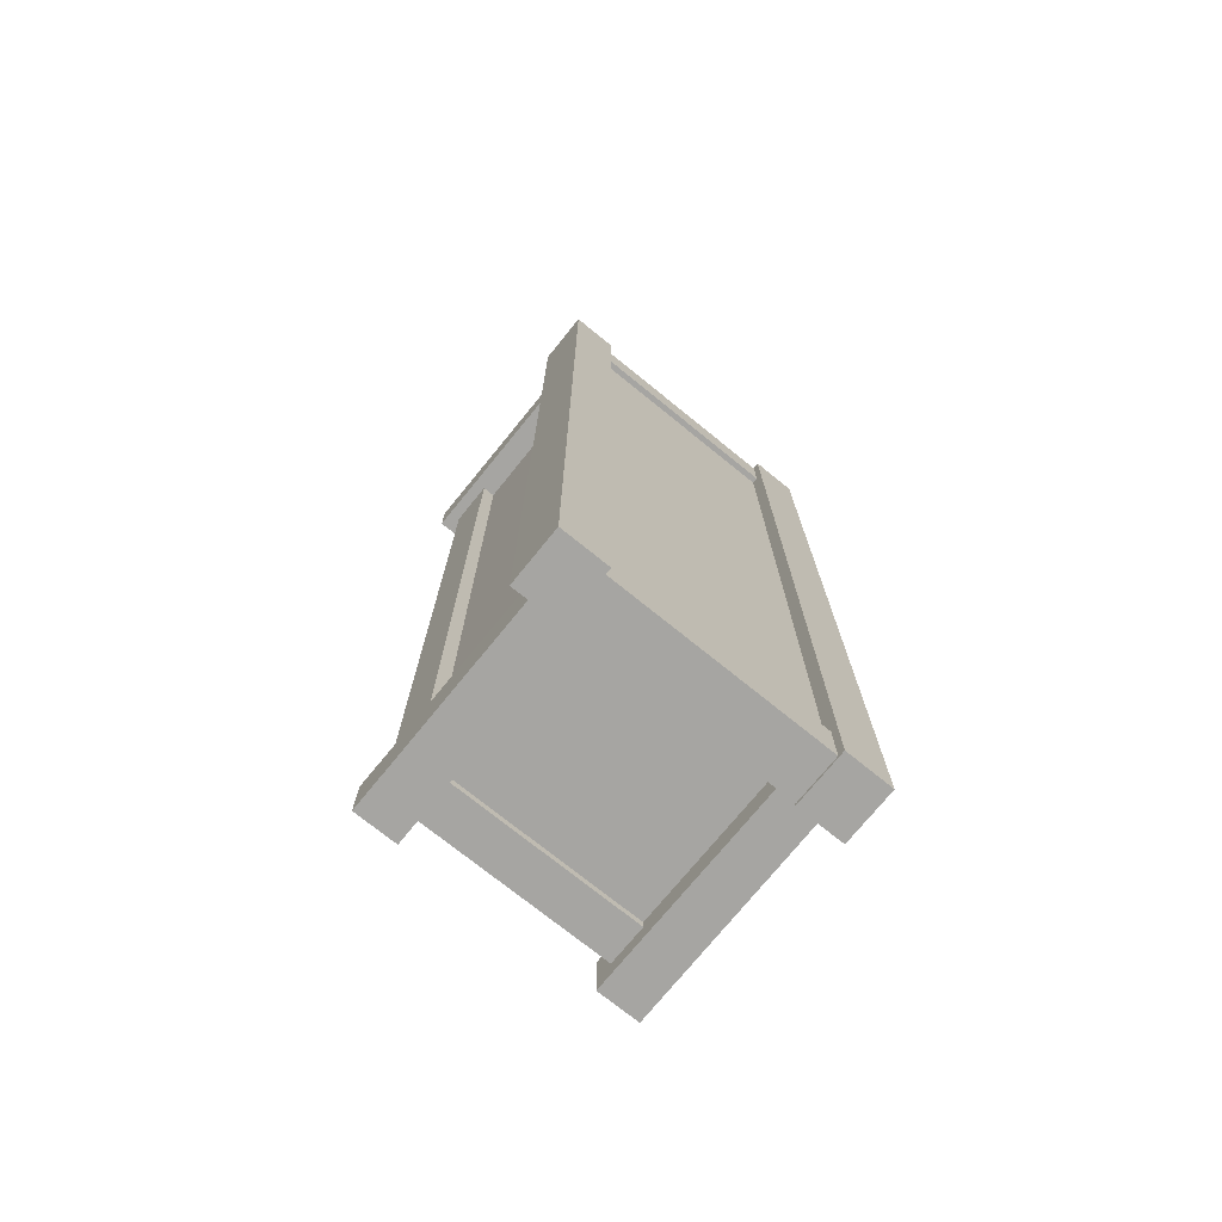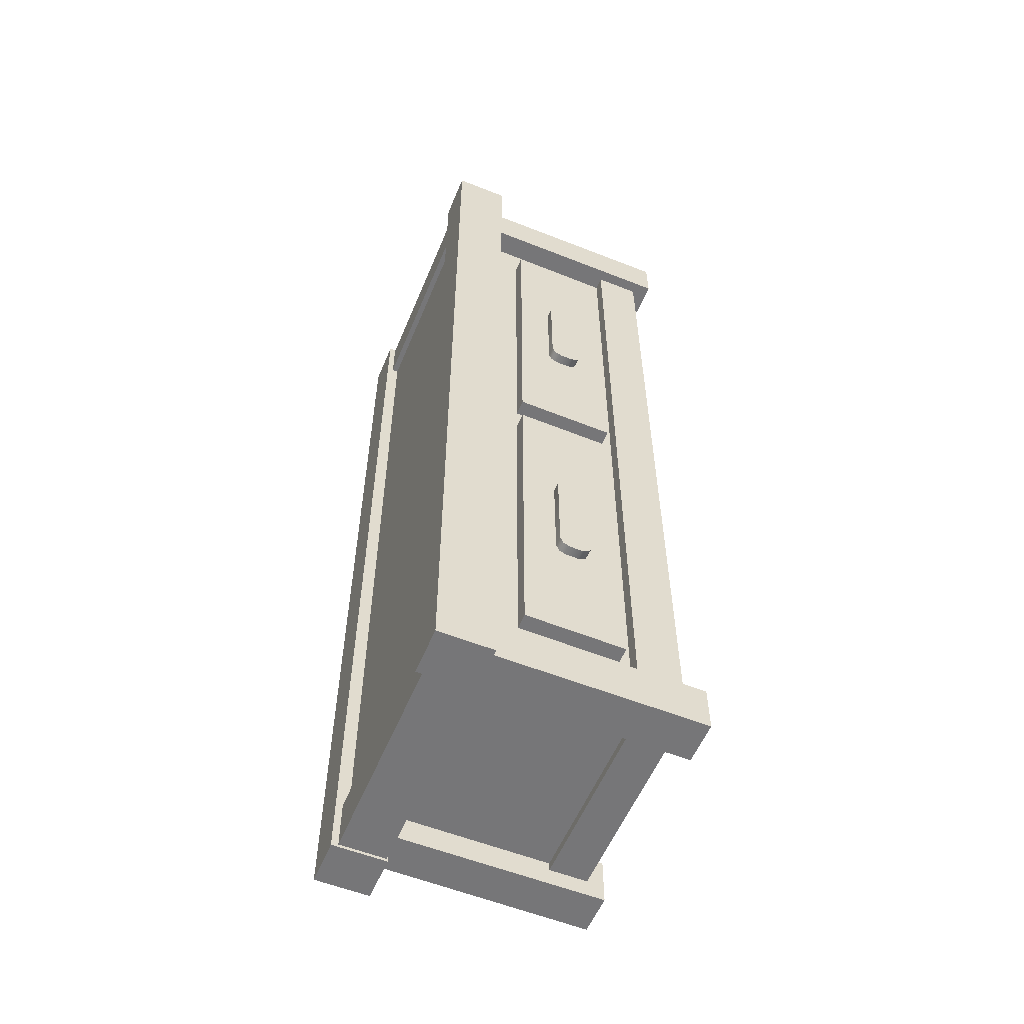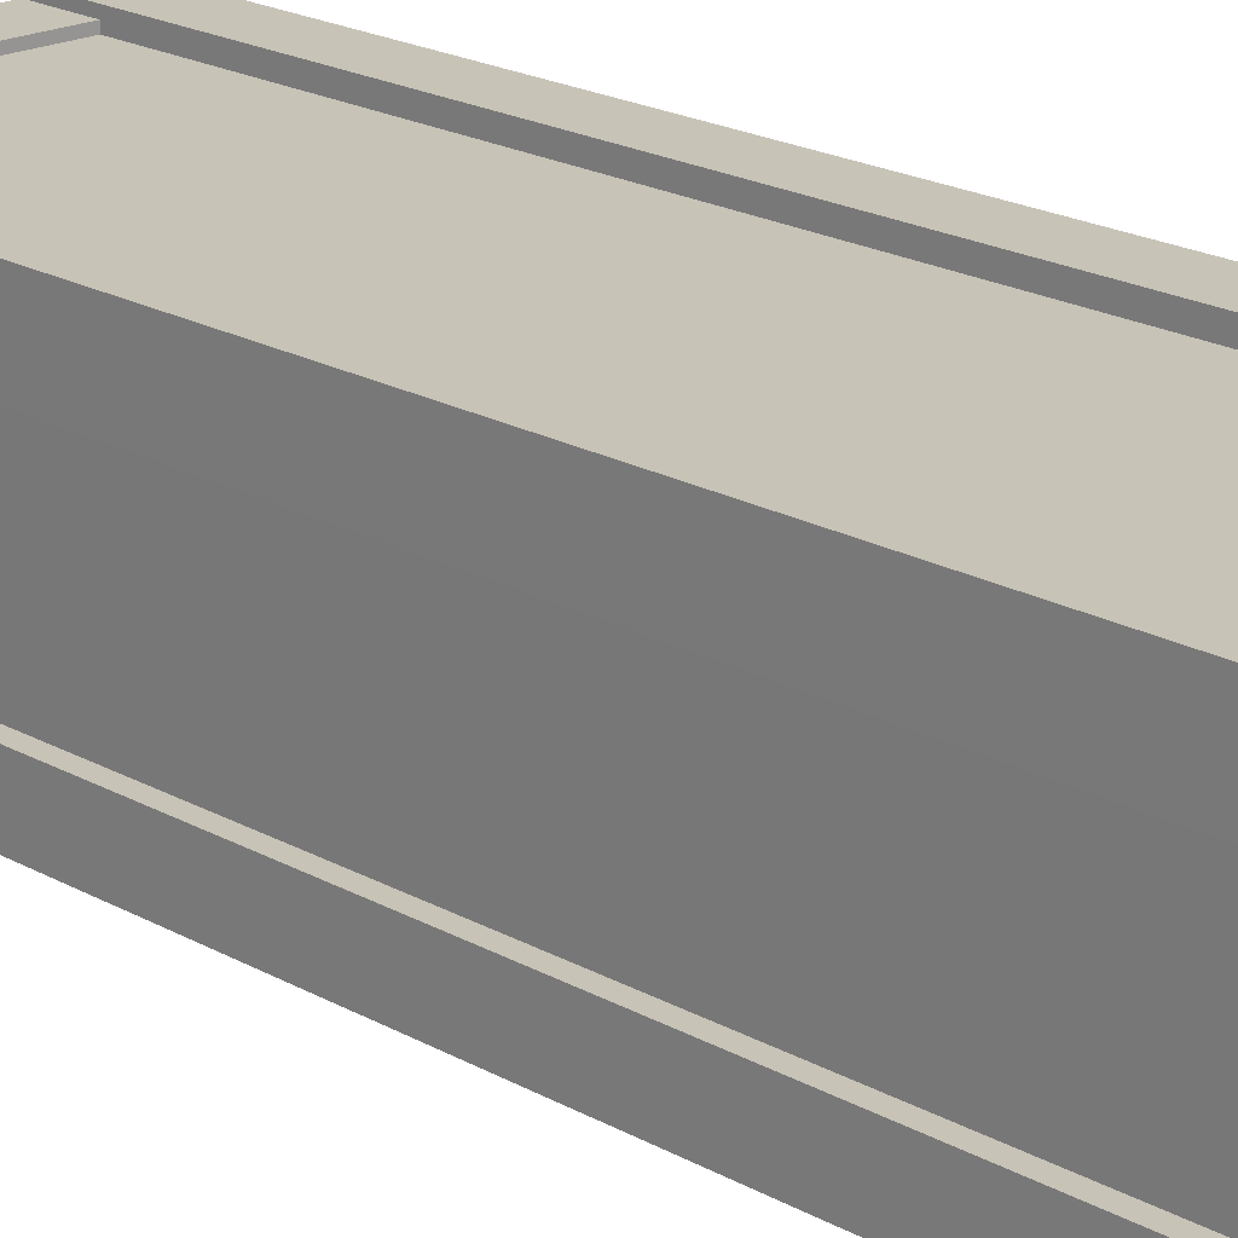
<metadata>
{"format":"obj","ext":"obj","renderer":"f3d","projection":"perspective","resolution":1024,"background":"white","views":[{"elev":-73.7,"azim":-39.0,"up":"+Y"},{"elev":-56.9,"azim":67.5,"up":"+Y"},{"elev":19.8,"azim":-43.7,"up":"+Z"}]}
</metadata>
<code>
g HairDresserDrawers
v -0.6081 -2.278 0.9452
v -0.6081 -2.278 1.17
v 0 -2.278 1.17
v 0 -2.278 0.9452
v -0.7422 2.293 0.9398
v -0.7422 2.293 1.203
v -0.7422 -2.293 1.203
v -0.7422 -2.293 0.9398
v -0.5154 2.293 0.9398
v -0.5154 -2.293 0.9398
v -0.5154 -2.293 1.203
v -0.5154 2.293 1.203
v -0.7422 -2.293 1.203
v -0.5154 -2.293 1.203
v -0.5154 -2.293 0.9398
v -0.7422 -2.293 0.9398
v -0.7422 2.293 0.9398
v -0.5154 2.293 0.9398
v -0.5154 2.293 1.203
v -0.7422 2.293 1.203
v -0.7422 -2.293 0.9398
v -0.5154 -2.293 0.9398
v -0.5154 2.293 0.9398
v -0.7422 2.293 0.9398
v -0.7422 2.293 1.203
v -0.5154 2.293 1.203
v -0.5154 -2.293 1.203
v -0.7422 -2.293 1.203
v 0 2.217 1.14
v -0.5887 -2.217 1.14
v -0.5887 2.217 1.14
v 0 -2.217 1.14
v 0.5887 -2.217 1.14
v 0.5887 2.217 1.14
v -0.6081 2.029 0.9452
v -0.6081 2.029 1.17
v 0 2.029 1.17
v 0 2.029 0.9452
v -0.6081 2.278 0.9452
v 0 2.278 0.9452
v 0 2.278 1.17
v -0.6081 2.278 1.17
v -0.6081 2.029 0.9452
v -0.6081 2.278 0.9452
v -0.6081 2.278 1.17
v -0.6081 2.029 1.17
v 0 2.029 0.9452
v -0.6081 2.278 0.9452
v -0.6081 2.029 0.9452
v 0 2.278 0.9452
v 0.6081 2.278 0.9452
v 0.6081 2.029 0.9452
v -0.6081 2.029 1.17
v -0.6081 2.278 1.17
v 0 2.278 1.17
v 0 2.029 1.17
v -0.6081 -2.029 0.9452
v 0 -2.029 0.9452
v 0 -2.029 1.17
v -0.6081 -2.029 1.17
v 0 -2.278 0.9452
v -0.6081 -2.029 0.9452
v -0.6081 -2.278 0.9452
v 0 -2.029 0.9452
v 0.6081 -2.029 0.9452
v 0.6081 -2.278 0.9452
v -0.6081 -2.278 1.17
v -0.6081 -2.029 1.17
v 0 -2.029 1.17
v 0 -2.278 1.17
v -0.6514 1.967 -0.07432
v -0.4486 1.967 -0.07432
v -0.4486 2.201 -0.07432
v -0.6514 2.201 -0.07432
v -0.6485 2.198 1.033
v -0.6514 2.201 -0.07432
v -0.4486 2.201 -0.07432
v -0.4515 2.198 1.033
v -0.4515 2.198 1.033
v -0.4486 2.201 -0.07432
v -0.4486 1.967 -0.07432
v -0.4515 1.97 1.033
v -0.4515 1.97 1.033
v -0.4486 1.967 -0.07432
v -0.6514 1.967 -0.07432
v -0.6485 1.97 1.033
v -0.6485 1.97 1.033
v -0.6514 1.967 -0.07432
v -0.6514 2.201 -0.07432
v -0.6485 2.198 1.033
v -0.6514 -2.202 -0.07432
v -0.4486 -2.202 -0.07432
v -0.4486 -1.968 -0.07432
v -0.6514 -1.968 -0.07432
v -0.6485 -1.971 1.033
v -0.6514 -1.968 -0.07432
v -0.4486 -1.968 -0.07432
v -0.4515 -1.971 1.033
v -0.4515 -1.971 1.033
v -0.4486 -1.968 -0.07432
v -0.4486 -2.202 -0.07432
v -0.4515 -2.199 1.033
v -0.4515 -2.199 1.033
v -0.4486 -2.202 -0.07432
v -0.6514 -2.202 -0.07432
v -0.6485 -2.199 1.033
v -0.6485 -2.199 1.033
v -0.6514 -2.202 -0.07432
v -0.6514 -1.968 -0.07432
v -0.6485 -1.971 1.033
v -0.5794 2.089 1.032
v -0.5824 2.089 0
v -0.5318 2.089 0
v -0.5348 2.089 1.032
v -0.5348 2.089 1.032
v -0.5348 -2.089 1.032
v -0.5318 -2.089 0
v -0.5318 2.089 0
v -0.5348 -2.089 1.032
v -0.5318 -2.089 0
v -0.5824 -2.089 0
v -0.5794 -2.089 1.032
v 0 1.988 1.032
v -0.6188 1.988 1.032
v -0.6188 1.985 0
v 0 1.985 0
v -0.6188 -2.071 1.032
v 0 -2.071 1.032
v 0 -2.074 0
v -0.6188 -2.074 0
v -0.4679 -2.115 0.009054
v -0.4679 -2.115 0.1951
v 0 -2.115 0.1951
v 0 -2.115 0.009054
v -0.5951 2.076 0.004633
v -0.5951 2.076 0.2222
v -0.5951 -2.076 0.2222
v -0.5951 -2.076 0.004633
v -0.4956 2.076 0.004633
v -0.4956 -2.076 0.004633
v -0.4956 -2.076 0.2222
v -0.4956 2.076 0.2222
v -0.5951 -2.076 0.2222
v -0.4956 -2.076 0.2222
v -0.4956 -2.076 0.004633
v -0.5951 -2.076 0.004633
v -0.5951 2.076 0.004633
v -0.4956 2.076 0.004633
v -0.4956 2.076 0.2222
v -0.5951 2.076 0.2222
v -0.5951 -2.076 0.004633
v -0.4956 -2.076 0.004633
v -0.4956 2.076 0.004633
v -0.5951 2.076 0.004633
v -0.5951 2.076 0.2222
v -0.4956 2.076 0.2222
v -0.4956 -2.076 0.2222
v -0.5951 -2.076 0.2222
v -0.4679 1.837 0.009054
v -0.4679 1.837 0.1951
v 0 1.837 0.1951
v 0 1.837 0.009054
v -0.4679 2.063 0.009054
v 0 2.063 0.009054
v 0 2.063 0.1951
v -0.4679 2.063 0.1951
v 0 1.837 0.009054
v -0.4679 2.063 0.009054
v -0.4679 1.837 0.009054
v 0 2.063 0.009054
v 0.4679 2.063 0.009054
v 0.4679 1.837 0.009054
v -0.4679 1.837 0.1951
v -0.4679 2.063 0.1951
v 0 2.063 0.1951
v 0 1.837 0.1951
v -0.4679 -1.889 0.009054
v 0 -1.889 0.009054
v 0 -1.889 0.1951
v -0.4679 -1.889 0.1951
v 0 -2.115 0.009054
v -0.4679 -1.889 0.009054
v -0.4679 -2.115 0.009054
v 0 -1.889 0.009054
v 0.4679 -1.889 0.009054
v 0.4679 -2.115 0.009054
v -0.4679 -2.115 0.1951
v -0.4679 -1.889 0.1951
v 0 -1.889 0.1951
v 0 -2.115 0.1951
v 0.6081 -2.278 0.9452
v 0 -2.278 0.9452
v 0 -2.278 1.17
v 0.6081 -2.278 1.17
v 0.7422 2.293 0.9398
v 0.7422 -2.293 0.9398
v 0.7422 -2.293 1.203
v 0.7422 2.293 1.203
v 0.5154 2.293 0.9398
v 0.5154 2.293 1.203
v 0.5154 -2.293 1.203
v 0.5154 -2.293 0.9398
v 0.7422 -2.293 1.203
v 0.7422 -2.293 0.9398
v 0.5154 -2.293 0.9398
v 0.5154 -2.293 1.203
v 0.7422 2.293 0.9398
v 0.7422 2.293 1.203
v 0.5154 2.293 1.203
v 0.5154 2.293 0.9398
v 0.7422 -2.293 0.9398
v 0.7422 2.293 0.9398
v 0.5154 2.293 0.9398
v 0.5154 -2.293 0.9398
v 0.7422 2.293 1.203
v 0.7422 -2.293 1.203
v 0.5154 -2.293 1.203
v 0.5154 2.293 1.203
v 0.6081 2.029 0.9452
v 0 2.029 0.9452
v 0 2.029 1.17
v 0.6081 2.029 1.17
v 0.6081 2.278 0.9452
v 0.6081 2.278 1.17
v 0 2.278 1.17
v 0 2.278 0.9452
v 0 2.029 1.17
v 0 2.029 0.9452
v 0 2.278 0.9452
v 0 2.278 1.17
v 0.6081 2.029 0.9452
v 0.6081 2.029 1.17
v 0.6081 2.278 1.17
v 0.6081 2.278 0.9452
v 0.6081 2.029 1.17
v 0 2.029 1.17
v 0 2.278 1.17
v 0.6081 2.278 1.17
v 0.6081 -2.029 0.9452
v 0.6081 -2.029 1.17
v 0 -2.029 1.17
v 0 -2.029 0.9452
v 0.6081 -2.278 1.17
v 0 -2.278 1.17
v 0 -2.029 1.17
v 0.6081 -2.029 1.17
v 0.6514 1.967 -0.07432
v 0.6514 2.201 -0.07432
v 0.4486 2.201 -0.07432
v 0.4486 1.967 -0.07432
v 0.6485 2.198 1.033
v 0.4515 2.198 1.033
v 0.4486 2.201 -0.07432
v 0.6514 2.201 -0.07432
v 0.4515 2.198 1.033
v 0.4515 1.97 1.033
v 0.4486 1.967 -0.07432
v 0.4486 2.201 -0.07432
v 0.4515 1.97 1.033
v 0.6485 1.97 1.033
v 0.6514 1.967 -0.07432
v 0.4486 1.967 -0.07432
v 0.6485 1.97 1.033
v 0.6485 2.198 1.033
v 0.6514 2.201 -0.07432
v 0.6514 1.967 -0.07432
v 0.6514 -2.202 -0.07432
v 0.6514 -1.968 -0.07432
v 0.4486 -1.968 -0.07432
v 0.4486 -2.202 -0.07432
v 0.6485 -1.971 1.033
v 0.4515 -1.971 1.033
v 0.4486 -1.968 -0.07432
v 0.6514 -1.968 -0.07432
v 0.4515 -1.971 1.033
v 0.4515 -2.199 1.033
v 0.4486 -2.202 -0.07432
v 0.4486 -1.968 -0.07432
v 0.4515 -2.199 1.033
v 0.6485 -2.199 1.033
v 0.6514 -2.202 -0.07432
v 0.4486 -2.202 -0.07432
v 0.6485 -2.199 1.033
v 0.6485 -1.971 1.033
v 0.6514 -1.968 -0.07432
v 0.6514 -2.202 -0.07432
v 0.5794 2.089 1.032
v 0.5348 2.089 1.032
v 0.5318 2.089 0
v 0.5824 2.089 0
v 0.5348 2.089 1.032
v 0.5318 2.089 0
v 0.5318 -2.089 0
v 0.5348 -2.089 1.032
v 0.5348 -2.089 1.032
v 0.5794 -2.089 1.032
v 0.5824 -2.089 0
v 0.5318 -2.089 0
v 0 1.988 1.032
v 0 1.985 0
v 0.6188 1.985 0
v 0.6188 1.988 1.032
v 0.6188 -2.071 1.032
v 0.6188 -2.074 0
v 0 -2.074 0
v 0 -2.071 1.032
v 0.4679 -2.115 0.009054
v 0 -2.115 0.009054
v 0 -2.115 0.1951
v 0.4679 -2.115 0.1951
v 0.5951 2.076 0.004633
v 0.5951 -2.076 0.004633
v 0.5951 -2.076 0.2222
v 0.5951 2.076 0.2222
v 0.4956 2.076 0.004633
v 0.4956 2.076 0.2222
v 0.4956 -2.076 0.2222
v 0.4956 -2.076 0.004633
v 0.5951 -2.076 0.2222
v 0.5951 -2.076 0.004633
v 0.4956 -2.076 0.004633
v 0.4956 -2.076 0.2222
v 0.5951 2.076 0.004633
v 0.5951 2.076 0.2222
v 0.4956 2.076 0.2222
v 0.4956 2.076 0.004633
v 0.5951 -2.076 0.004633
v 0.5951 2.076 0.004633
v 0.4956 2.076 0.004633
v 0.4956 -2.076 0.004633
v 0.5951 2.076 0.2222
v 0.5951 -2.076 0.2222
v 0.4956 -2.076 0.2222
v 0.4956 2.076 0.2222
v 0.4679 1.837 0.009054
v 0 1.837 0.009054
v 0 1.837 0.1951
v 0.4679 1.837 0.1951
v 0.4679 2.063 0.009054
v 0.4679 2.063 0.1951
v 0 2.063 0.1951
v 0 2.063 0.009054
v 0.4679 1.837 0.1951
v 0 1.837 0.1951
v 0 2.063 0.1951
v 0.4679 2.063 0.1951
v 0.4679 -1.889 0.009054
v 0.4679 -1.889 0.1951
v 0 -1.889 0.1951
v 0 -1.889 0.009054
v 0.4679 -2.115 0.1951
v 0 -2.115 0.1951
v 0 -1.889 0.1951
v 0.4679 -1.889 0.1951
v 0.6102 1.791 0.7581
v 0.6078 1.791 0.274
v 0.6078 0.06749 0.274
v 0.6102 0.06749 0.7581
v 0.5258 1.791 0.7582
v 0.6102 1.791 0.7581
v 0.6102 0.06749 0.7581
v 0.5258 0.06749 0.7582
v 0.5258 0.06749 0.7582
v 0.6102 0.06749 0.7581
v 0.6078 0.06749 0.274
v 0.5234 0.06749 0.2742
v 0.5234 0.06749 0.2742
v 0.6078 0.06749 0.274
v 0.6078 1.791 0.274
v 0.5234 1.791 0.2742
v 0.5234 1.791 0.2742
v 0.6078 1.791 0.274
v 0.6102 1.791 0.7581
v 0.5258 1.791 0.7582
v 0.5984 0.6606 0.5812
v 0.5983 0.6462 0.5466
v 0.5981 0.6462 0.4856
v 0.598 0.6606 0.451
v 0.598 0.6606 0.451
v 0.5984 0.6952 0.5955
v 0.5984 0.6606 0.5812
v 0.598 0.6952 0.4366
v 0.598 0.6952 0.4366
v 0.5984 1.163 0.5955
v 0.5984 0.6952 0.5955
v 0.598 1.163 0.4366
v 0.5984 1.198 0.5812
v 0.598 1.198 0.451
v 0.5983 1.212 0.5466
v 0.5981 1.212 0.4856
v 0.6563 0.6606 0.4508
v 0.6564 0.6462 0.4854
v 0.6566 0.6462 0.5464
v 0.6567 0.6606 0.581
v 0.6563 0.6952 0.4365
v 0.6567 0.6952 0.5954
v 0.6563 1.163 0.4365
v 0.6567 1.163 0.5954
v 0.6563 1.198 0.4508
v 0.6567 1.198 0.581
v 0.6564 1.212 0.4854
v 0.6566 1.212 0.5464
v 0.6102 -0.06749 0.7581
v 0.6078 -0.06749 0.274
v 0.6078 -1.791 0.274
v 0.6102 -1.791 0.7581
v 0.5258 -0.06749 0.7582
v 0.6102 -0.06749 0.7581
v 0.6102 -1.791 0.7581
v 0.5258 -1.791 0.7582
v 0.5258 -1.791 0.7582
v 0.6102 -1.791 0.7581
v 0.6078 -1.791 0.274
v 0.5234 -1.791 0.2742
v 0.5234 -1.791 0.2742
v 0.6078 -1.791 0.274
v 0.6078 -0.06749 0.274
v 0.5234 -0.06749 0.2742
v 0.5234 -0.06749 0.2742
v 0.6078 -0.06749 0.274
v 0.6102 -0.06749 0.7581
v 0.5258 -0.06749 0.7582
v 0.6563 -1.198 0.4508
v 0.6564 -1.212 0.4854
v 0.6566 -1.212 0.5464
v 0.6567 -1.198 0.581
v 0.6563 -1.163 0.4365
v 0.6567 -1.163 0.5954
v 0.6563 -0.6952 0.4365
v 0.6567 -0.6952 0.5954
v 0.6563 -0.6606 0.4508
v 0.6567 -0.6606 0.581
v 0.6564 -0.6462 0.4854
v 0.6566 -0.6462 0.5464
v 0.5981 1.212 0.4856
v 0.6566 1.212 0.5464
v 0.5983 1.212 0.5466
v 0.5984 1.198 0.5812
v 0.6564 1.212 0.4854
v 0.6567 1.198 0.581
v 0.6563 1.198 0.4508
v 0.598 1.198 0.451
v 0.5984 1.163 0.5955
v 0.6567 1.163 0.5954
v 0.6563 1.163 0.4365
v 0.598 1.163 0.4366
v 0.6567 0.6952 0.5954
v 0.5984 0.6952 0.5955
v 0.5984 0.6606 0.5812
v 0.6567 0.6606 0.581
v 0.598 0.6952 0.4366
v 0.6563 0.6952 0.4365
v 0.6563 0.6606 0.4508
v 0.598 0.6606 0.451
v 0.5983 0.6462 0.5466
v 0.6566 0.6462 0.5464
v 0.6564 0.6462 0.4854
v 0.5981 0.6462 0.4856
v 0.5981 -0.6462 0.4856
v 0.6566 -0.6462 0.5464
v 0.5983 -0.6462 0.5466
v 0.5984 -0.6606 0.5812
v 0.6564 -0.6462 0.4854
v 0.6567 -0.6606 0.581
v 0.6563 -0.6606 0.4508
v 0.598 -0.6606 0.451
v 0.5984 -0.6952 0.5955
v 0.6567 -0.6952 0.5954
v 0.6563 -0.6952 0.4365
v 0.598 -0.6952 0.4366
v 0.6567 -1.163 0.5954
v 0.5984 -1.163 0.5955
v 0.5984 -1.198 0.5812
v 0.6567 -1.198 0.581
v 0.598 -1.163 0.4366
v 0.6563 -1.163 0.4365
v 0.6563 -1.198 0.4508
v 0.598 -1.198 0.451
v 0.5983 -1.212 0.5466
v 0.6566 -1.212 0.5464
v 0.6564 -1.212 0.4854
v 0.5981 -1.212 0.4856
g HairDresserDrawers_0
f 3 2 1
f 4 3 1
f 7 6 5
f 8 7 5
f 11 10 9
f 12 11 9
f 15 14 13
f 16 15 13
f 19 18 17
f 20 19 17
f 23 22 21
f 24 23 21
f 27 26 25
f 28 27 25
f 31 30 29
f 30 32 29
f 32 33 29
f 33 34 29
f 37 36 35
f 38 37 35
f 41 40 39
f 42 41 39
f 45 44 43
f 46 45 43
f 49 48 47
f 48 50 47
f 50 51 47
f 51 52 47
f 55 54 53
f 56 55 53
f 59 58 57
f 60 59 57
f 63 62 61
f 62 64 61
f 64 65 61
f 65 66 61
f 69 68 67
f 70 69 67
f 73 72 71
f 74 73 71
f 77 76 75
f 78 77 75
f 81 80 79
f 82 81 79
f 85 84 83
f 86 85 83
f 89 88 87
f 90 89 87
f 93 92 91
f 94 93 91
f 97 96 95
f 98 97 95
f 101 100 99
f 102 101 99
f 105 104 103
f 106 105 103
f 109 108 107
f 110 109 107
f 113 112 111
f 114 113 111
f 117 116 115
f 118 117 115
f 121 120 119
f 122 121 119
f 125 124 123
f 126 125 123
f 129 128 127
f 130 129 127
f 133 132 131
f 134 133 131
f 137 136 135
f 138 137 135
f 141 140 139
f 142 141 139
f 145 144 143
f 146 145 143
f 149 148 147
f 150 149 147
f 153 152 151
f 154 153 151
f 157 156 155
f 158 157 155
f 161 160 159
f 162 161 159
f 165 164 163
f 166 165 163
f 169 168 167
f 168 170 167
f 170 171 167
f 171 172 167
f 175 174 173
f 176 175 173
f 179 178 177
f 180 179 177
f 183 182 181
f 182 184 181
f 184 185 181
f 185 186 181
f 189 188 187
f 190 189 187
f 193 192 191
f 194 193 191
f 197 196 195
f 198 197 195
f 201 200 199
f 202 201 199
f 205 204 203
f 206 205 203
f 209 208 207
f 210 209 207
f 213 212 211
f 214 213 211
f 217 216 215
f 218 217 215
f 221 220 219
f 222 221 219
f 225 224 223
f 226 225 223
f 229 228 227
f 230 229 227
f 233 232 231
f 234 233 231
f 237 236 235
f 238 237 235
f 241 240 239
f 242 241 239
f 245 244 243
f 246 245 243
f 249 248 247
f 250 249 247
f 253 252 251
f 254 253 251
f 257 256 255
f 258 257 255
f 261 260 259
f 262 261 259
f 265 264 263
f 266 265 263
f 269 268 267
f 270 269 267
f 273 272 271
f 274 273 271
f 277 276 275
f 278 277 275
f 281 280 279
f 282 281 279
f 285 284 283
f 286 285 283
f 289 288 287
f 290 289 287
f 293 292 291
f 294 293 291
f 297 296 295
f 298 297 295
f 301 300 299
f 302 301 299
f 305 304 303
f 306 305 303
f 309 308 307
f 310 309 307
f 313 312 311
f 314 313 311
f 317 316 315
f 318 317 315
f 321 320 319
f 322 321 319
f 325 324 323
f 326 325 323
f 329 328 327
f 330 329 327
f 333 332 331
f 334 333 331
f 337 336 335
f 338 337 335
f 341 340 339
f 342 341 339
f 345 344 343
f 346 345 343
f 349 348 347
f 350 349 347
f 353 352 351
f 354 353 351
f 357 356 355
f 358 357 355
f 361 360 359
f 362 361 359
f 365 364 363
f 366 365 363
f 369 368 367
f 370 369 367
f 373 372 371
f 374 373 371
f 377 376 375
f 375 378 377
f 381 380 379
f 380 382 379
f 385 384 383
f 384 386 383
f 384 387 386
f 387 388 386
f 387 389 388
f 389 390 388
f 393 392 391
f 391 394 393
f 391 395 394
f 395 396 394
f 395 397 396
f 397 398 396
f 397 399 398
f 399 400 398
f 399 401 400
f 401 402 400
f 405 404 403
f 406 405 403
f 409 408 407
f 410 409 407
f 413 412 411
f 414 413 411
f 417 416 415
f 418 417 415
f 421 420 419
f 422 421 419
f 425 424 423
f 423 426 425
f 423 427 426
f 427 428 426
f 427 429 428
f 429 430 428
f 429 431 430
f 431 432 430
f 431 433 432
f 433 434 432
f 437 436 435
f 436 437 438
f 436 439 435
f 440 436 438
f 435 439 441
f 442 435 441
f 440 438 443
f 444 440 443
f 442 441 445
f 446 442 445
f 447 444 443
f 448 447 443
f 447 448 449
f 450 447 449
f 446 445 451
f 445 452 451
f 452 453 451
f 453 454 451
f 450 449 455
f 456 450 455
f 453 457 454
f 457 456 455
f 457 458 454
f 458 457 455
f 461 460 459
f 460 461 462
f 460 463 459
f 464 460 462
f 459 463 465
f 466 459 465
f 464 462 467
f 468 464 467
f 466 465 469
f 470 466 469
f 471 468 467
f 472 471 467
f 471 472 473
f 474 471 473
f 470 469 475
f 469 476 475
f 476 477 475
f 477 478 475
f 474 473 479
f 480 474 479
f 477 481 478
f 481 480 479
f 481 482 478
f 482 481 479

</code>
